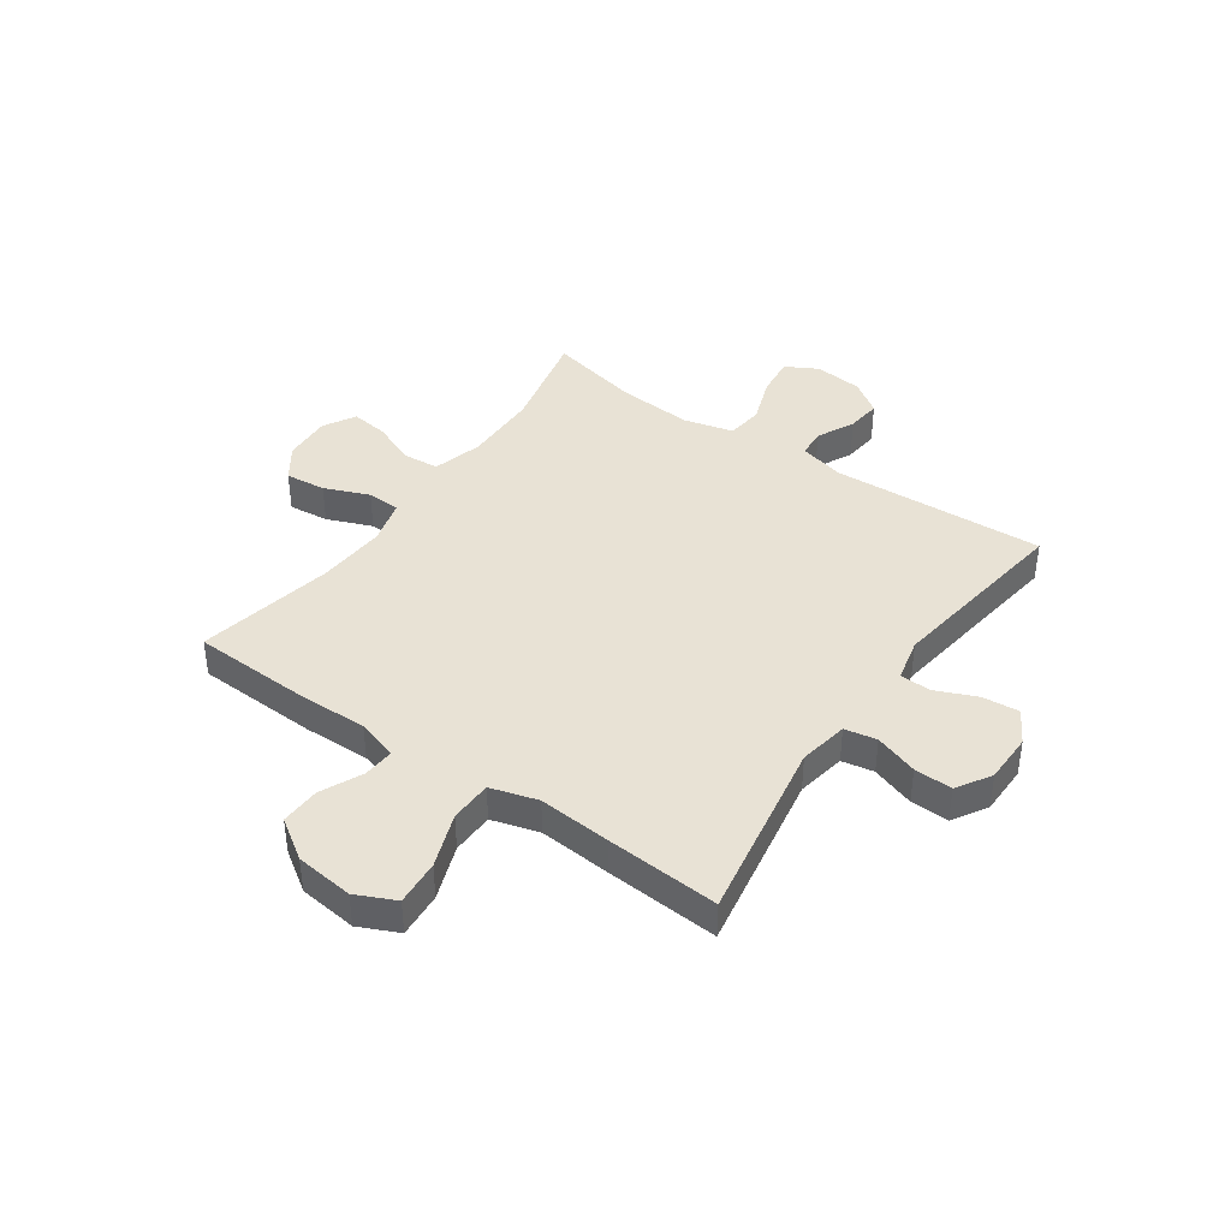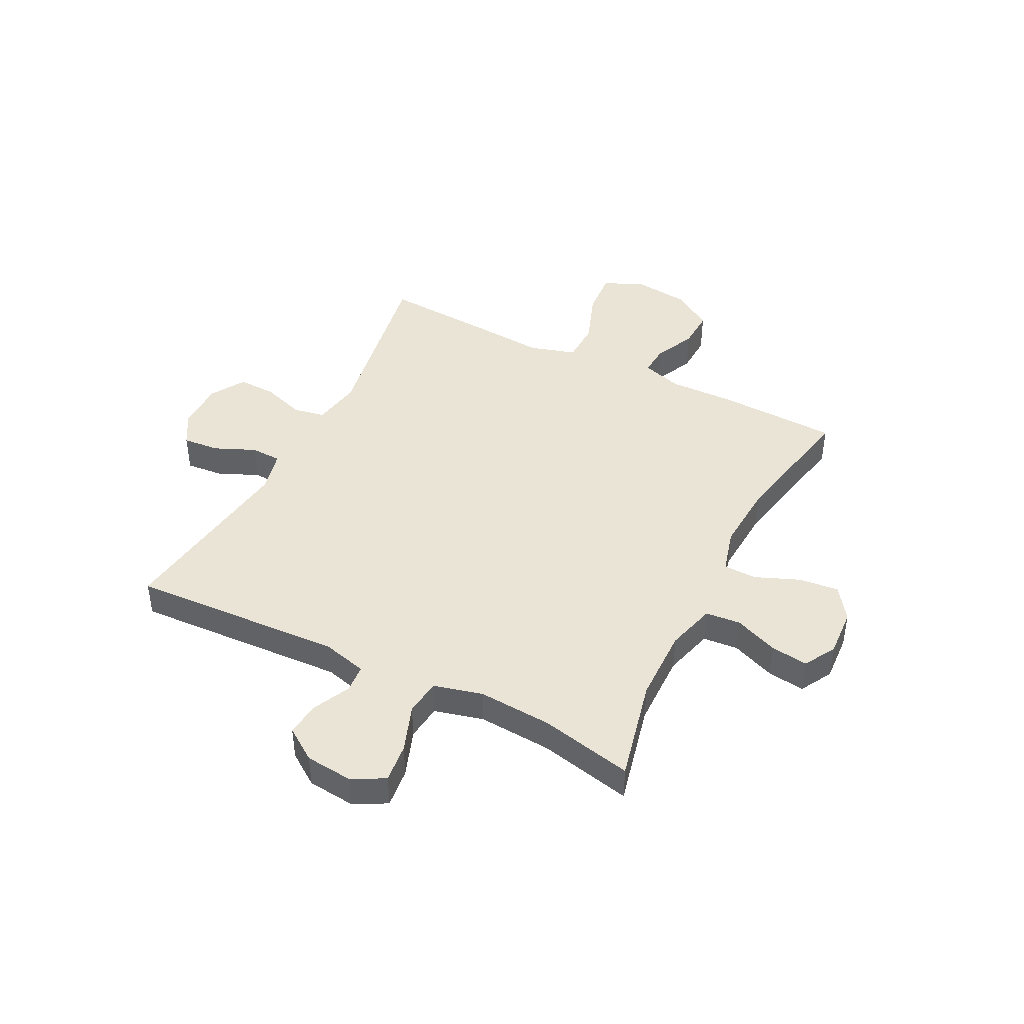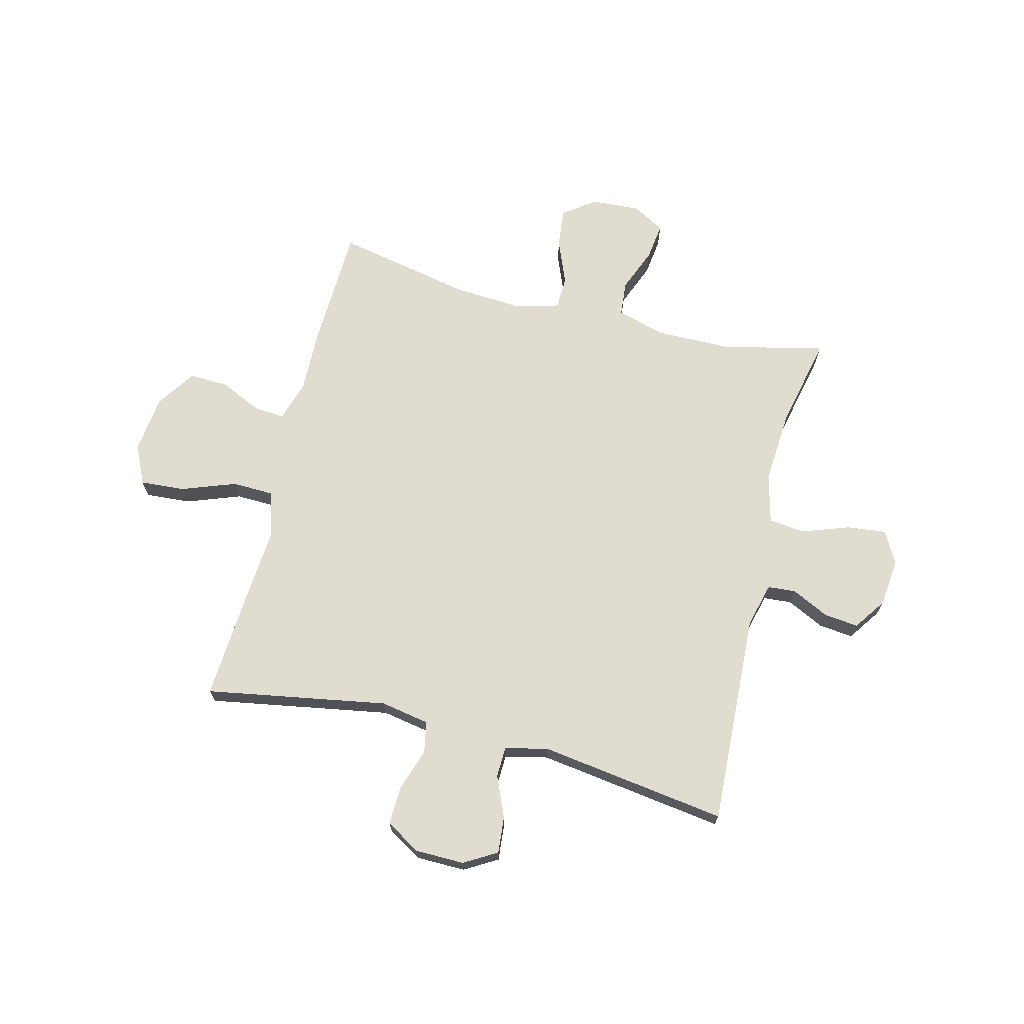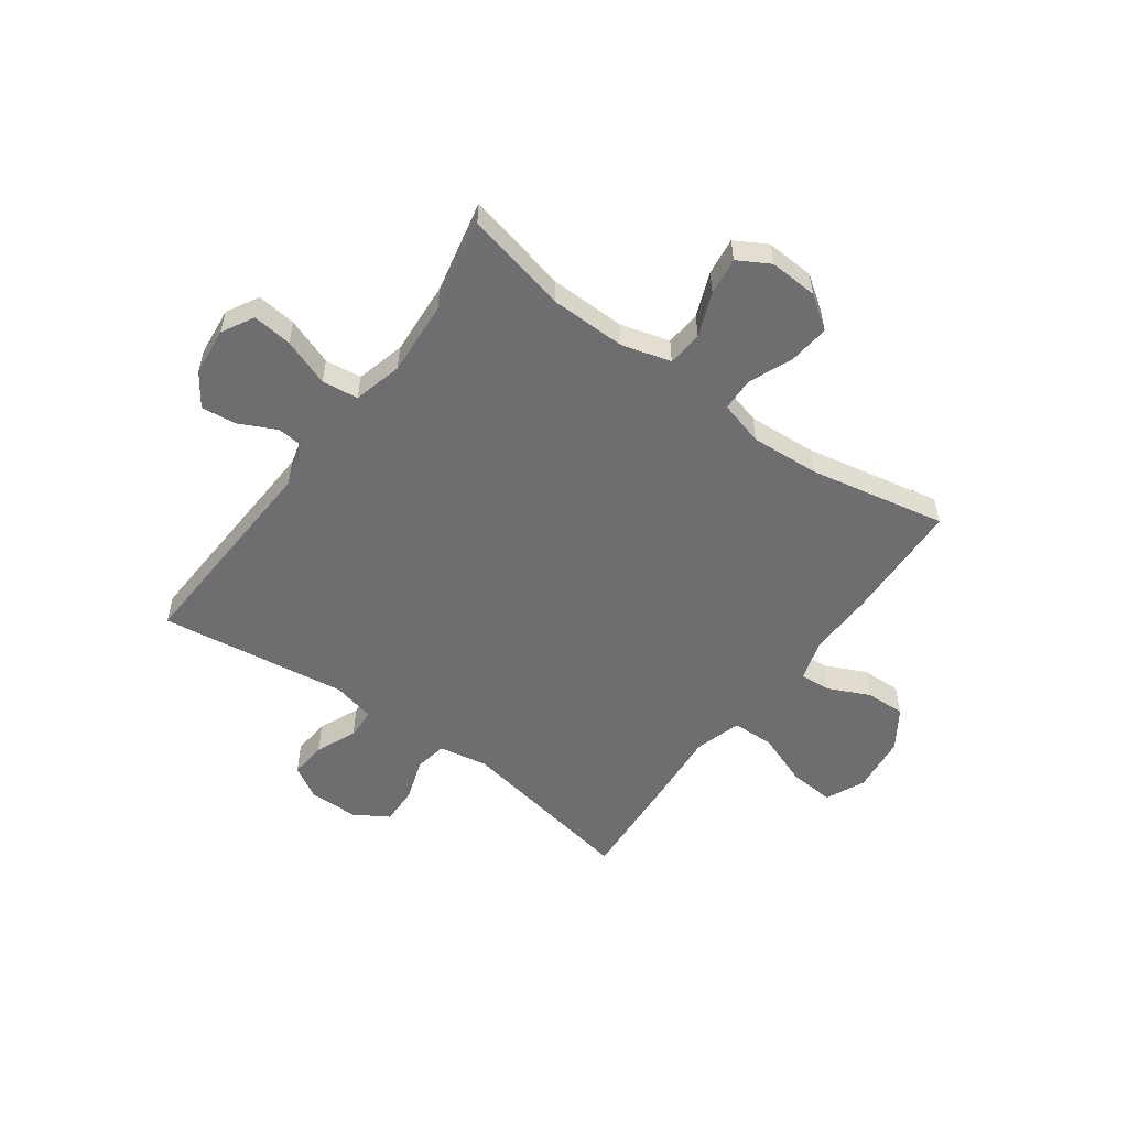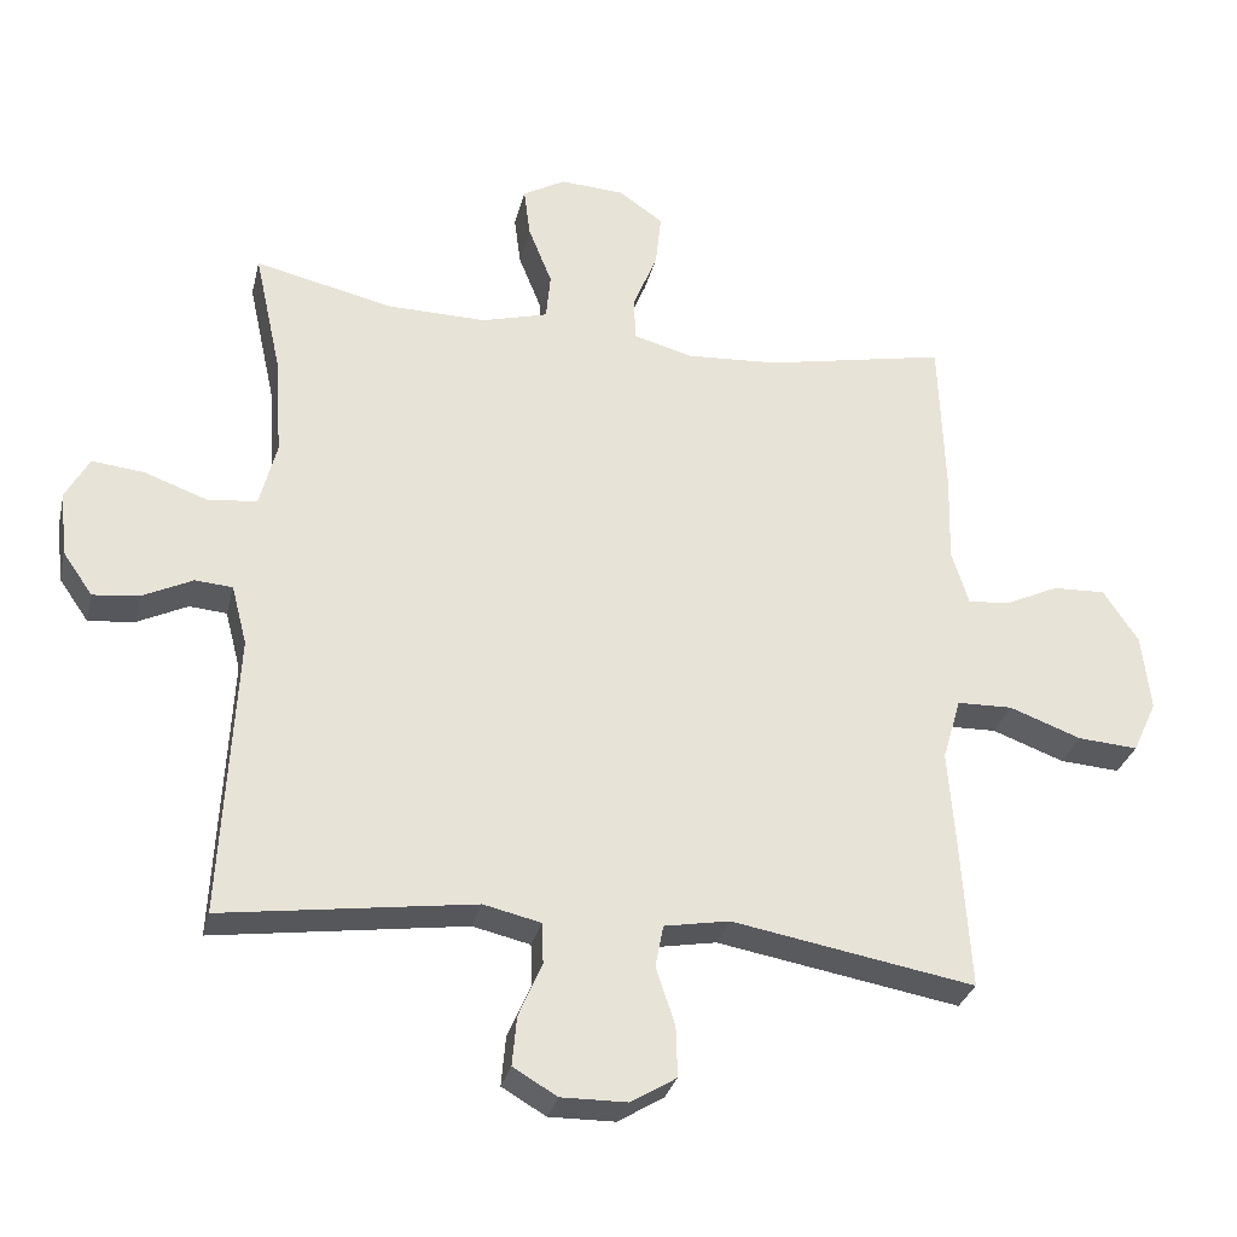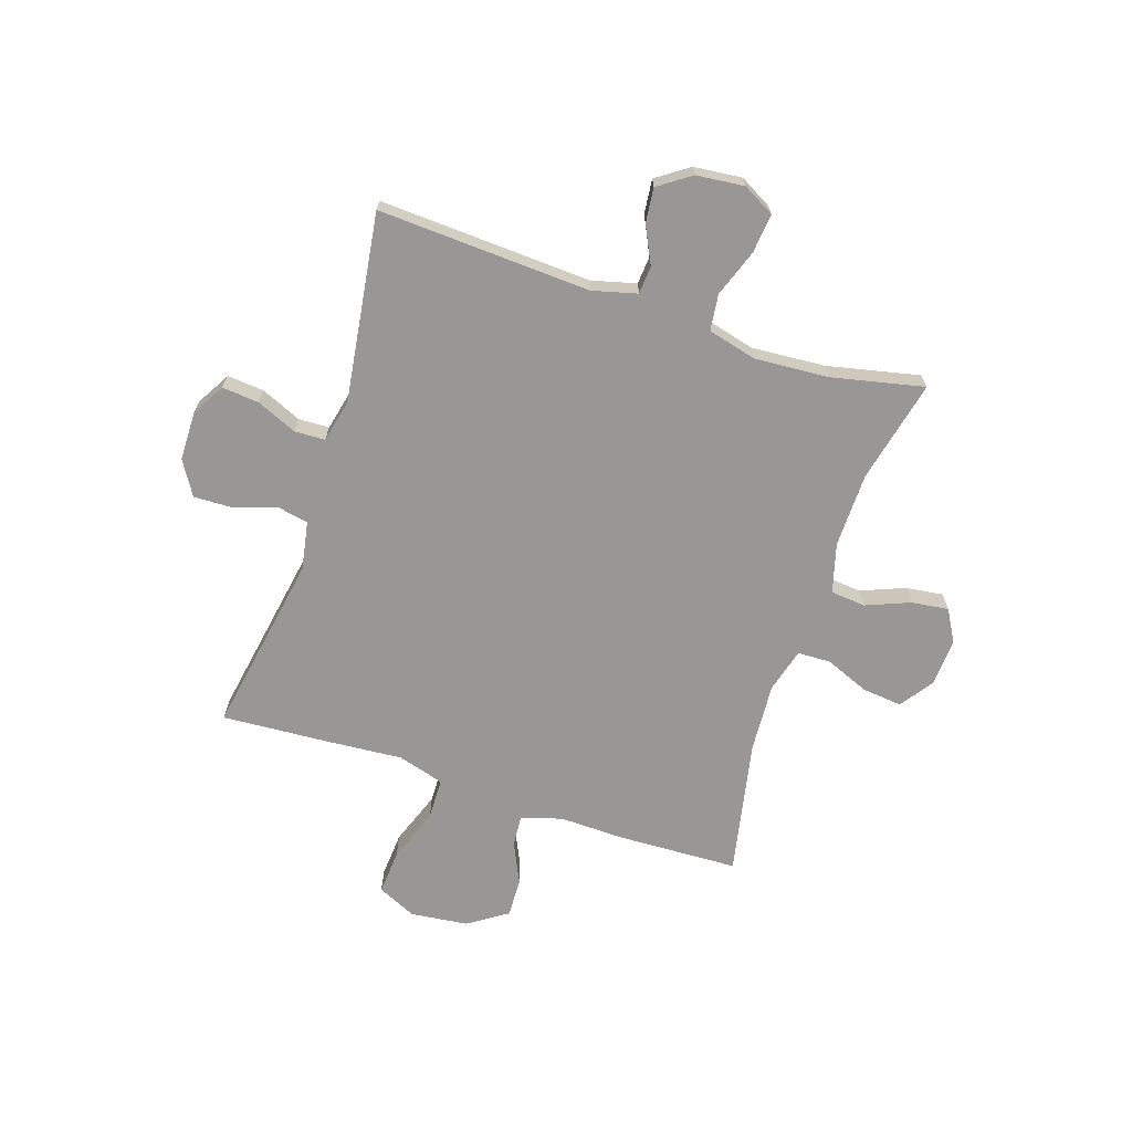
<metadata>
{"format":"obj","ext":"obj","renderer":"f3d","projection":"perspective","resolution":1024,"background":"white","views":[{"elev":40.9,"azim":125.0,"up":"+Y"},{"elev":43.6,"azim":-63.2,"up":"+Y"},{"elev":69.5,"azim":-165.9,"up":"+Y"},{"elev":-54.4,"azim":-36.0,"up":"+Y"},{"elev":-30.1,"azim":-13.2,"up":"+Z"},{"elev":-68.3,"azim":-108.2,"up":"+Y"}]}
</metadata>
<code>
v -0.5 0.07 -0.5
v -0.48 0.07 -0.112
v -0.501 0.07 -0.031
v -0.552 0.07 -0.027
v -0.62 0.07 -0.06
v -0.683 0.07 -0.067
v -0.724 0.07 -0.008
v -0.733 0.07 0.08
v -0.701 0.07 0.138
v -0.629 0.07 0.13
v -0.543 0.07 0.099
v -0.477 0.07 0.107
v -0.454 0.07 0.196
v -0.463 0.07 0.331
v -0.5 0.07 0.5
v -0.312 0.07 0.457
v -0.176 0.07 0.455
v -0.086 0.07 0.48
v -0.08 0.07 0.544
v -0.112 0.07 0.624
v -0.121 0.07 0.692
v -0.063 0.07 0.725
v 0.025 0.07 0.72
v 0.085 0.07 0.678
v 0.077 0.07 0.605
v 0.044 0.07 0.524
v 0.046 0.07 0.464
v 0.127 0.07 0.442
v 0.252 0.07 0.45
v 0.5 0.07 0.5
v 0.508 0.07 0.279
v 0.505 0.07 0.16
v 0.528 0.07 0.086
v 0.584 0.07 0.09
v 0.659 0.07 0.125
v 0.731 0.07 0.128
v 0.779 0.07 0.056
v 0.791 0.07 -0.049
v 0.758 0.07 -0.12
v 0.676 0.07 -0.114
v 0.578 0.07 -0.078
v 0.502 0.07 -0.08
v 0.477 0.07 -0.165
v 0.487 0.07 -0.297
v 0.5 0.07 -0.5
v 0.169 0.07 -0.442
v 0.08 0.07 -0.458
v 0.069 0.07 -0.516
v 0.095 0.07 -0.594
v 0.097 0.07 -0.663
v 0.035 0.07 -0.701
v -0.055 0.07 -0.702
v -0.115 0.07 -0.667
v -0.109 0.07 -0.6
v -0.077 0.07 -0.526
v -0.079 0.07 -0.47
v -0.157 0.07 -0.452
v -0.5 0 -0.5
v -0.48 0 -0.112
v -0.501 0 -0.031
v -0.552 0 -0.027
v -0.62 0 -0.06
v -0.683 0 -0.067
v -0.724 0 -0.008
v -0.733 0 0.08
v -0.701 0 0.138
v -0.629 0 0.13
v -0.543 0 0.099
v -0.477 0 0.107
v -0.454 0 0.196
v -0.463 0 0.331
v -0.5 0 0.5
v -0.312 0 0.457
v -0.176 0 0.455
v -0.086 0 0.48
v -0.08 0 0.544
v -0.112 0 0.624
v -0.121 0 0.692
v -0.063 0 0.725
v 0.025 0 0.72
v 0.085 0 0.678
v 0.077 0 0.605
v 0.044 0 0.524
v 0.046 0 0.464
v 0.127 0 0.442
v 0.252 0 0.45
v 0.5 0 0.5
v 0.508 0 0.279
v 0.505 0 0.16
v 0.528 0 0.086
v 0.584 0 0.09
v 0.659 0 0.125
v 0.731 0 0.128
v 0.779 0 0.056
v 0.791 0 -0.049
v 0.758 0 -0.12
v 0.676 0 -0.114
v 0.578 0 -0.078
v 0.502 0 -0.08
v 0.477 0 -0.165
v 0.487 0 -0.297
v 0.5 0 -0.5
v 0.169 0 -0.442
v 0.08 0 -0.458
v 0.069 0 -0.516
v 0.095 0 -0.594
v 0.097 0 -0.663
v 0.035 0 -0.701
v -0.055 0 -0.702
v -0.115 0 -0.667
v -0.109 0 -0.6
v -0.077 0 -0.526
v -0.079 0 -0.47
v -0.157 0 -0.452
f 53 54 55
f 52 53 55
f 51 52 55
f 50 51 55
f 49 50 55
f 48 49 55
f 47 48 55 56
f 46 47 56 57
f 43 44 45 46
f 42 43 46 57
f 39 40 41
f 38 39 41
f 37 38 41
f 36 37 41
f 35 36 41
f 34 35 41
f 33 34 41 42
f 57 1 2
f 42 57 2
f 33 42 2
f 32 33 2
f 32 2 3
f 31 32 3
f 30 31 3
f 29 30 3
f 24 25 26
f 23 24 26
f 22 23 26
f 21 22 26
f 20 21 26
f 19 20 26
f 18 19 26 27
f 17 18 27 28
f 14 15 16
f 16 17 28
f 14 16 28
f 13 14 28
f 9 10 11
f 8 9 11
f 7 8 11
f 6 7 11
f 5 6 11
f 4 5 11
f 4 11 12
f 3 4 12
f 13 28 29
f 12 13 29
f 3 12 29
f 112 111 110
f 112 110 109
f 112 109 108
f 112 108 107
f 112 107 106
f 112 106 105
f 113 112 105 104
f 114 113 104 103
f 103 102 101 100
f 114 103 100 99
f 98 97 96
f 98 96 95
f 98 95 94
f 98 94 93
f 98 93 92
f 98 92 91
f 99 98 91 90
f 59 58 114
f 59 114 99
f 59 99 90
f 59 90 89
f 60 59 89
f 60 89 88
f 60 88 87
f 60 87 86
f 83 82 81
f 83 81 80
f 83 80 79
f 83 79 78
f 83 78 77
f 83 77 76
f 84 83 76 75
f 85 84 75 74
f 73 72 71
f 85 74 73
f 85 73 71
f 85 71 70
f 68 67 66
f 68 66 65
f 68 65 64
f 68 64 63
f 68 63 62
f 68 62 61
f 69 68 61
f 69 61 60
f 86 85 70
f 86 70 69
f 86 69 60
f 1 58 59 2
f 2 59 60 3
f 3 60 61 4
f 4 61 62 5
f 5 62 63 6
f 6 63 64 7
f 7 64 65 8
f 8 65 66 9
f 9 66 67 10
f 10 67 68 11
f 11 68 69 12
f 12 69 70 13
f 13 70 71 14
f 14 71 72 15
f 15 72 73 16
f 16 73 74 17
f 17 74 75 18
f 18 75 76 19
f 19 76 77 20
f 20 77 78 21
f 21 78 79 22
f 22 79 80 23
f 23 80 81 24
f 24 81 82 25
f 25 82 83 26
f 26 83 84 27
f 27 84 85 28
f 28 85 86 29
f 29 86 87 30
f 30 87 88 31
f 31 88 89 32
f 32 89 90 33
f 33 90 91 34
f 34 91 92 35
f 35 92 93 36
f 36 93 94 37
f 37 94 95 38
f 38 95 96 39
f 39 96 97 40
f 40 97 98 41
f 41 98 99 42
f 42 99 100 43
f 43 100 101 44
f 44 101 102 45
f 45 102 103 46
f 46 103 104 47
f 47 104 105 48
f 48 105 106 49
f 49 106 107 50
f 50 107 108 51
f 51 108 109 52
f 52 109 110 53
f 53 110 111 54
f 54 111 112 55
f 55 112 113 56
f 56 113 114 57
f 57 114 58 1

</code>
